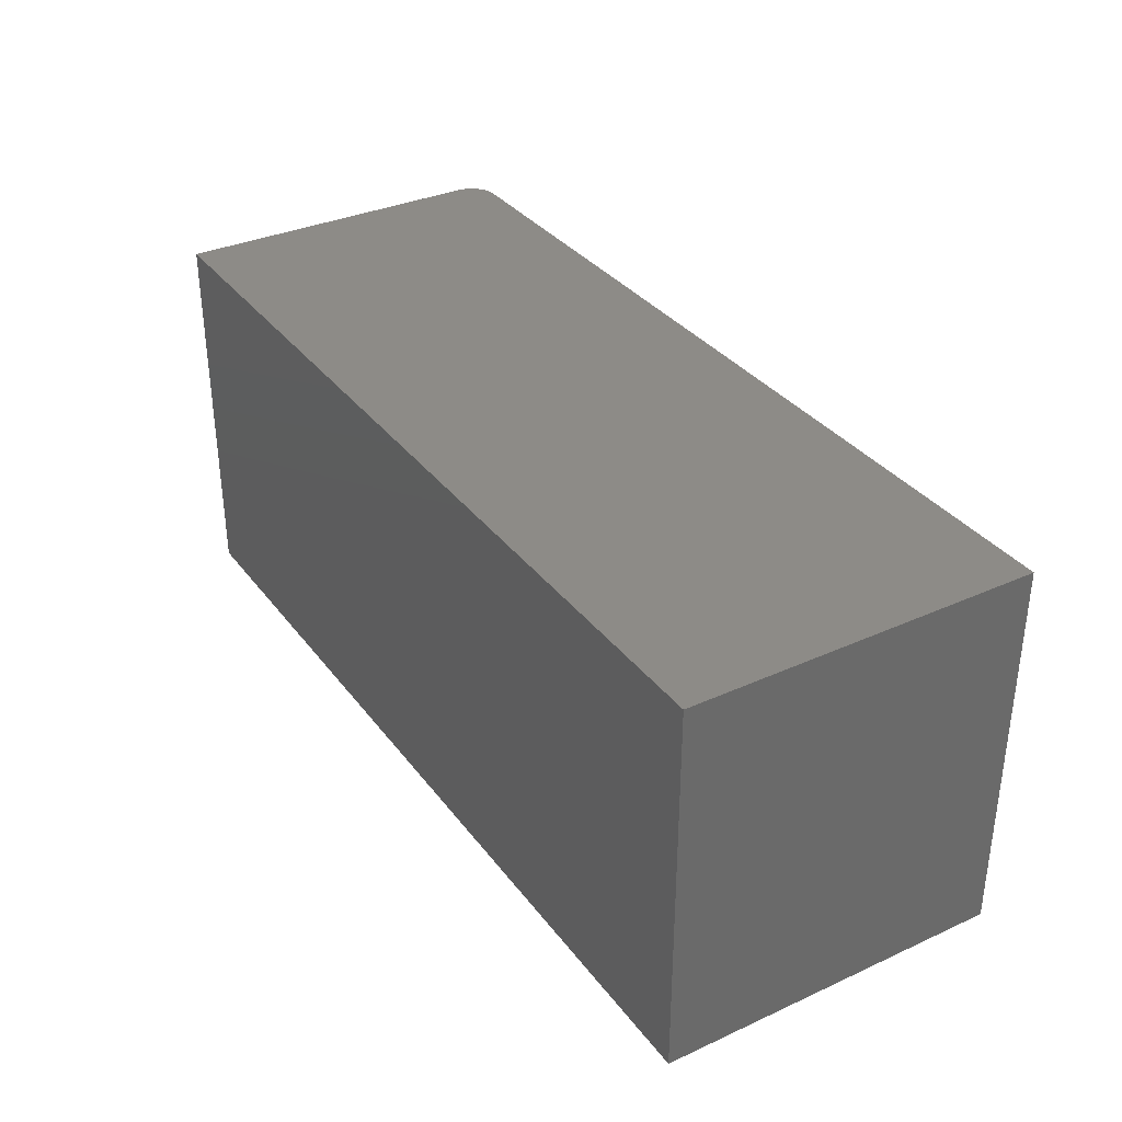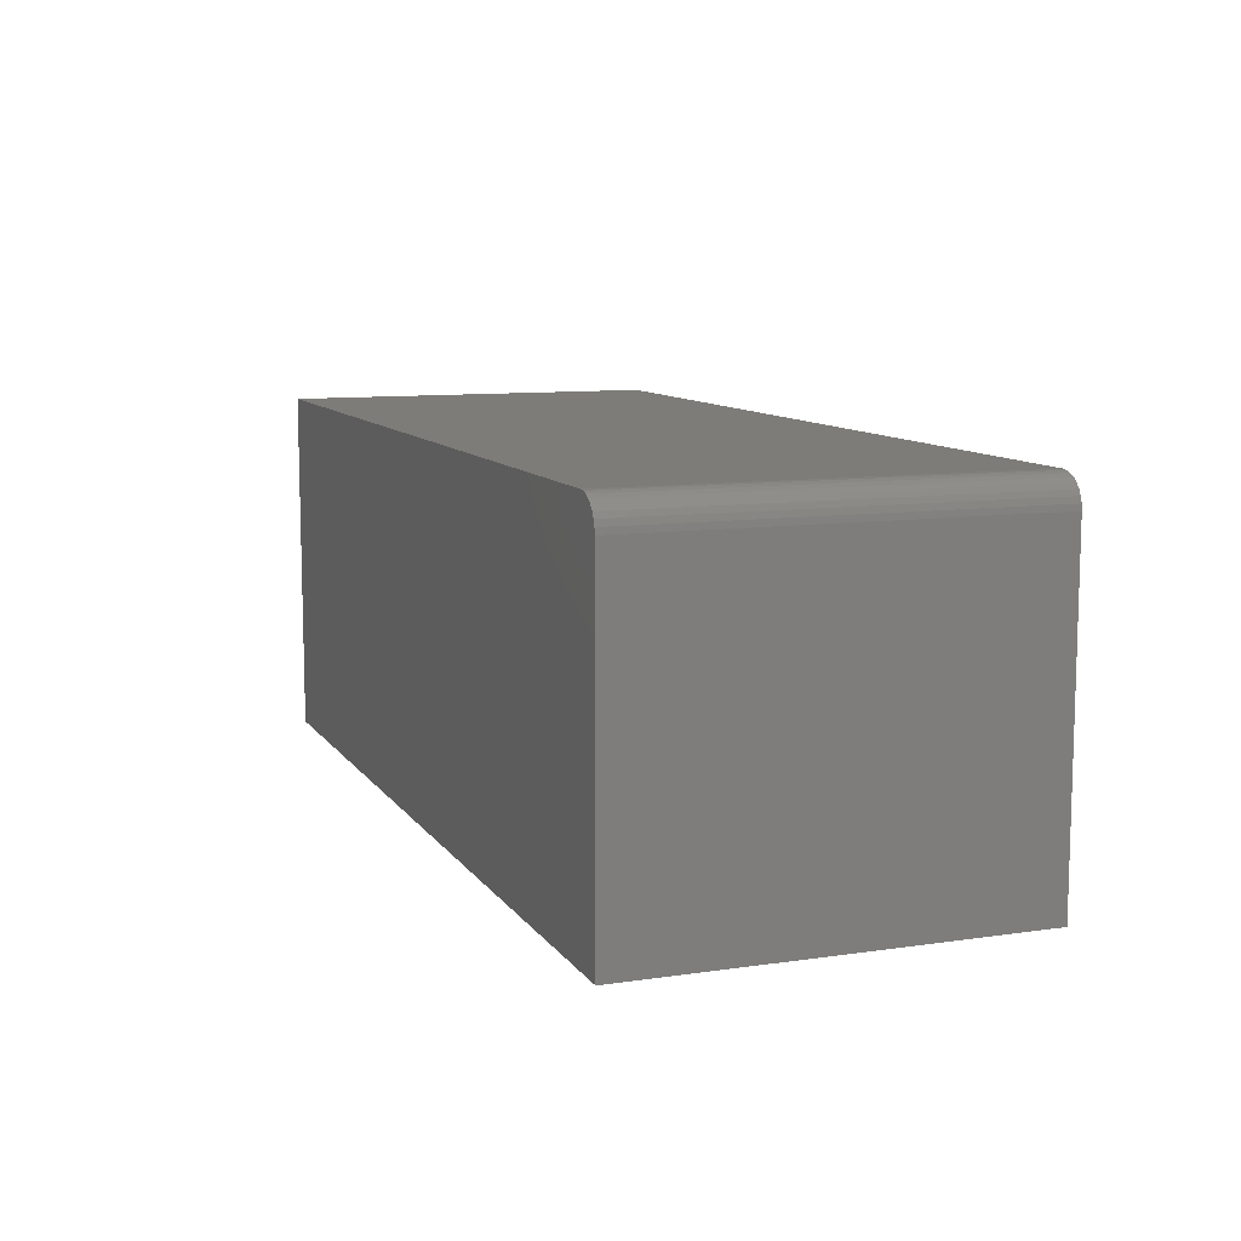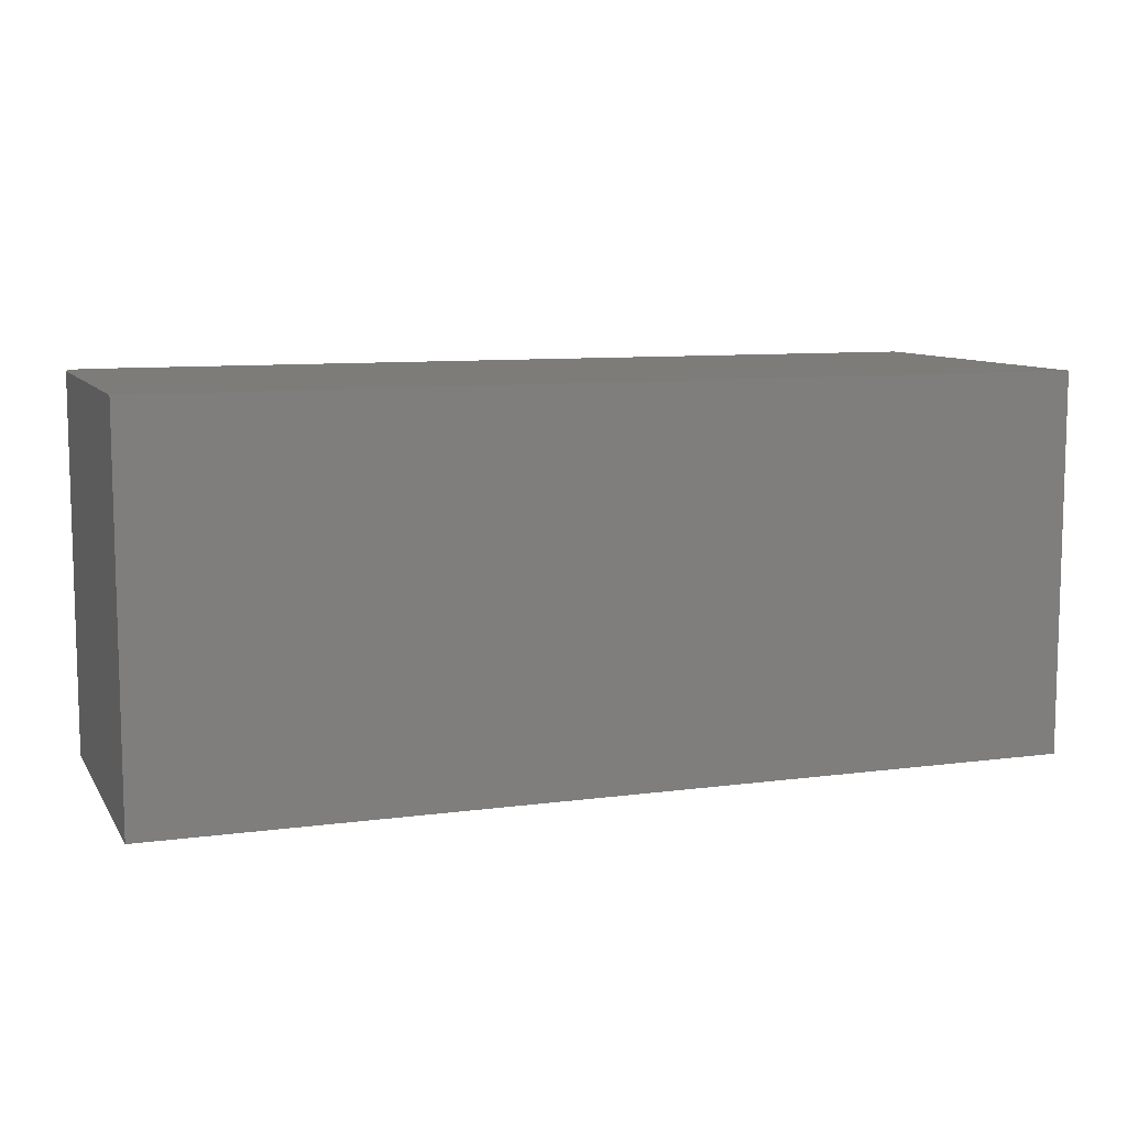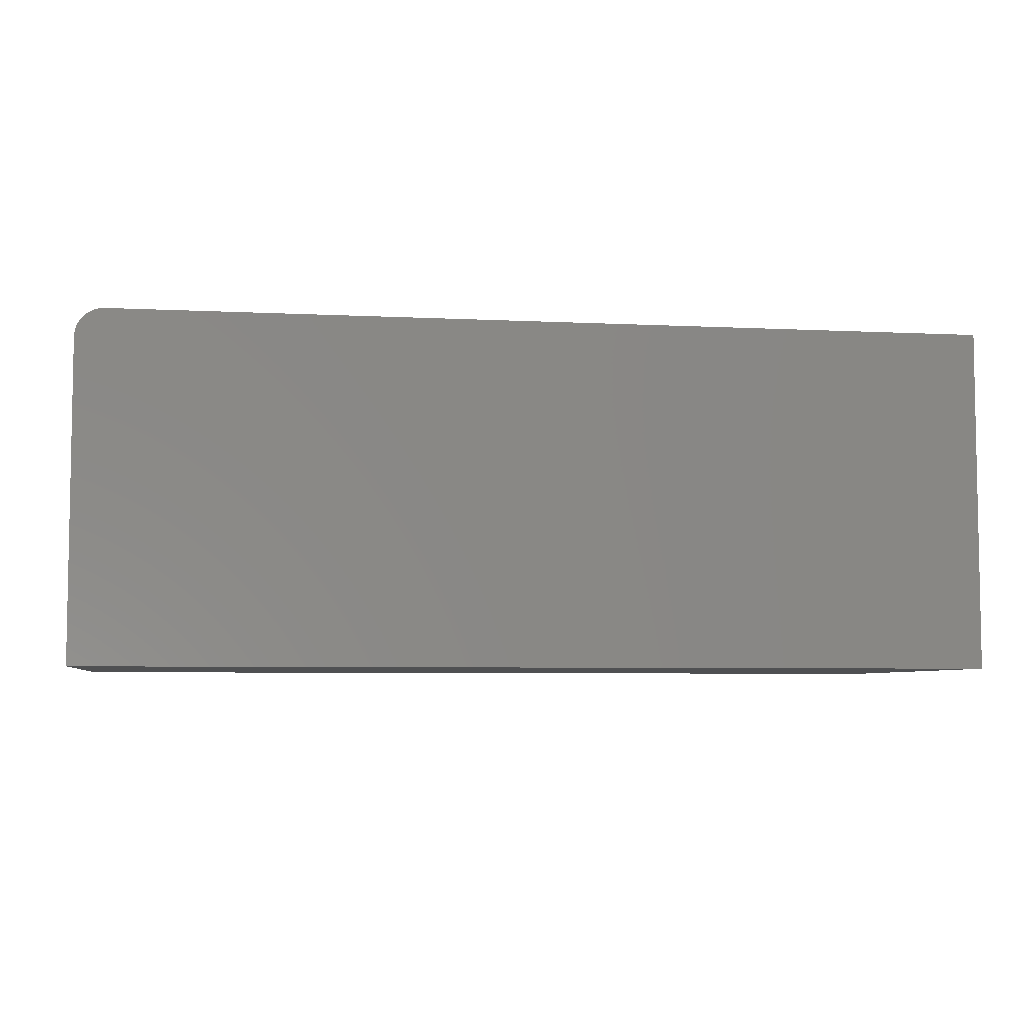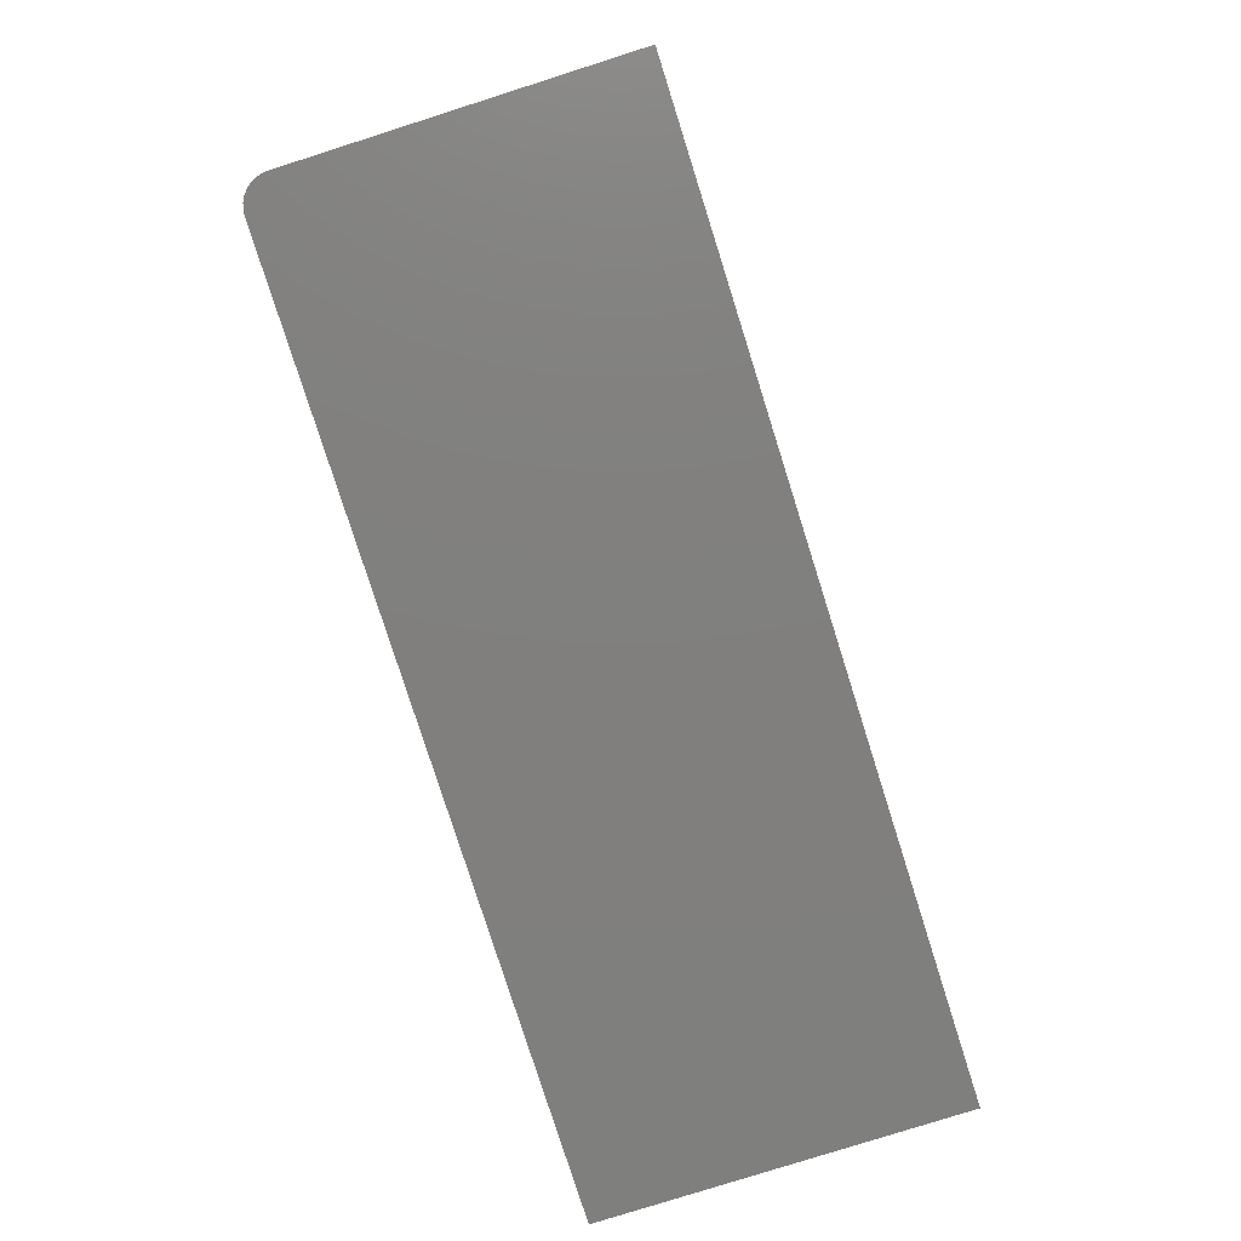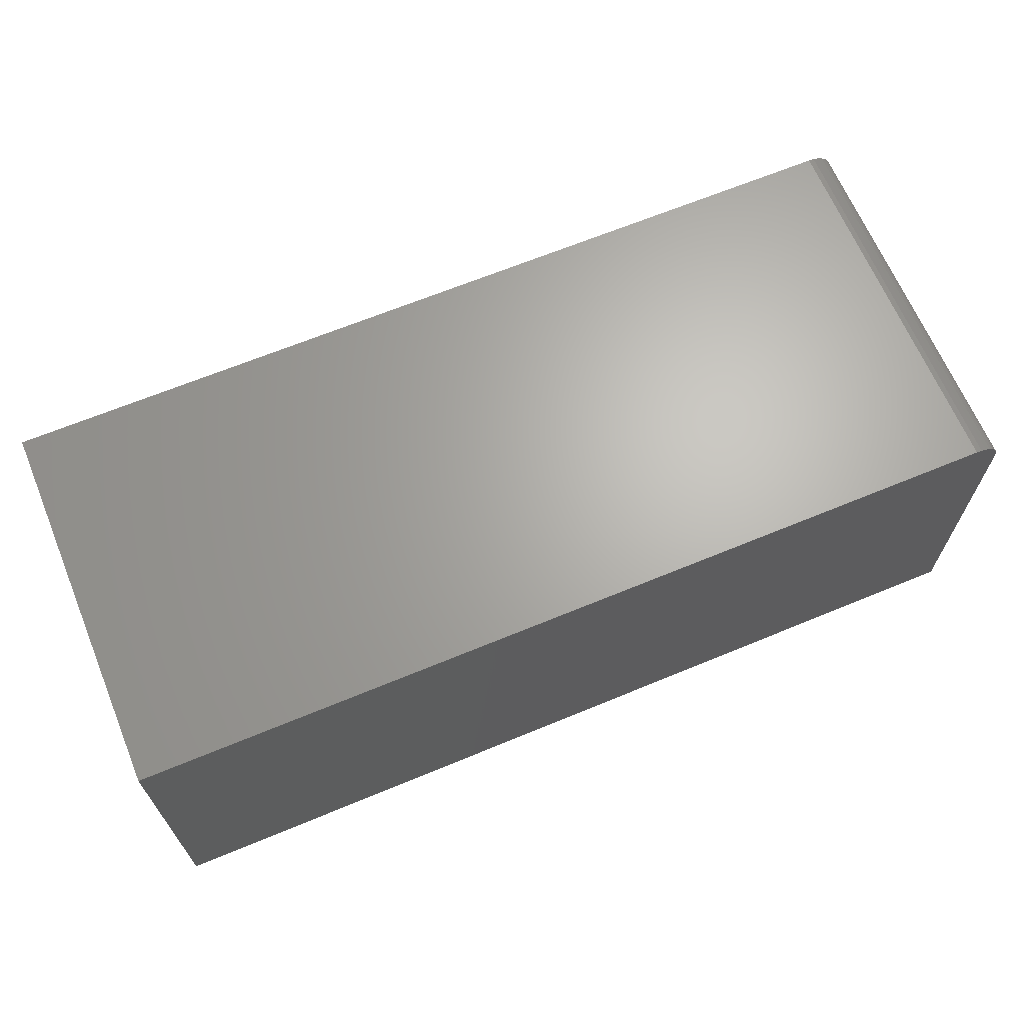
<metadata>
{"format":"stl","ext":"stl","renderer":"f3d","projection":"perspective","resolution":1024,"background":"white","views":[{"elev":34.0,"azim":-121.5,"up":"+Y"},{"elev":9.9,"azim":69.4,"up":"+Z"},{"elev":9.1,"azim":160.3,"up":"+Y"},{"elev":-5.8,"azim":171.3,"up":"+Z"},{"elev":-79.7,"azim":107.6,"up":"+Y"},{"elev":66.1,"azim":-22.6,"up":"+Z"}]}
</metadata>
<code>
# stl→obj: 24 verts, 44 faces
v 0.7123 0.3125 0.2863
v 0.7211 0.3125 0.2836
v 0.7031 0.3125 0.2872
v -0.75 0.3125 0.2872
v 0.7292 0.3125 0.2793
v 0.7363 0.3125 0.2734
v 0.7421 0.3125 0.2663
v 0.7464 0.3125 0.2582
v 0.7491 0.3125 0.2494
v 0.75 0.3125 0.2403
v 0.75 0.3125 -0.2812
v -0.75 0.3125 -0.2812
v 0.7031 -0.3125 0.2872
v 0.7211 -0.3125 0.2836
v 0.7123 -0.3125 0.2863
v -0.75 -0.3125 0.2872
v -0.75 -0.3125 -0.2812
v 0.75 -0.3125 -0.2812
v 0.75 -0.3125 0.2403
v 0.7491 -0.3125 0.2494
v 0.7464 -0.3125 0.2582
v 0.7421 -0.3125 0.2663
v 0.7363 -0.3125 0.2734
v 0.7292 -0.3125 0.2793
f 1 2 3
f 4 3 2
f 4 2 5
f 4 5 6
f 4 6 7
f 4 7 8
f 4 8 9
f 4 9 10
f 4 10 11
f 4 11 12
f 13 14 15
f 16 17 18
f 16 18 19
f 16 19 20
f 16 20 21
f 16 21 22
f 16 22 23
f 16 23 24
f 16 24 14
f 16 14 13
f 13 3 16
f 16 3 4
f 18 11 19
f 19 11 10
f 3 13 1
f 1 13 15
f 1 15 2
f 2 15 14
f 2 14 5
f 5 14 24
f 5 24 6
f 6 24 23
f 6 23 7
f 7 23 22
f 7 22 8
f 8 22 21
f 8 21 9
f 9 21 20
f 9 20 10
f 10 20 19
f 16 4 17
f 17 4 12
f 17 12 18
f 18 12 11

</code>
